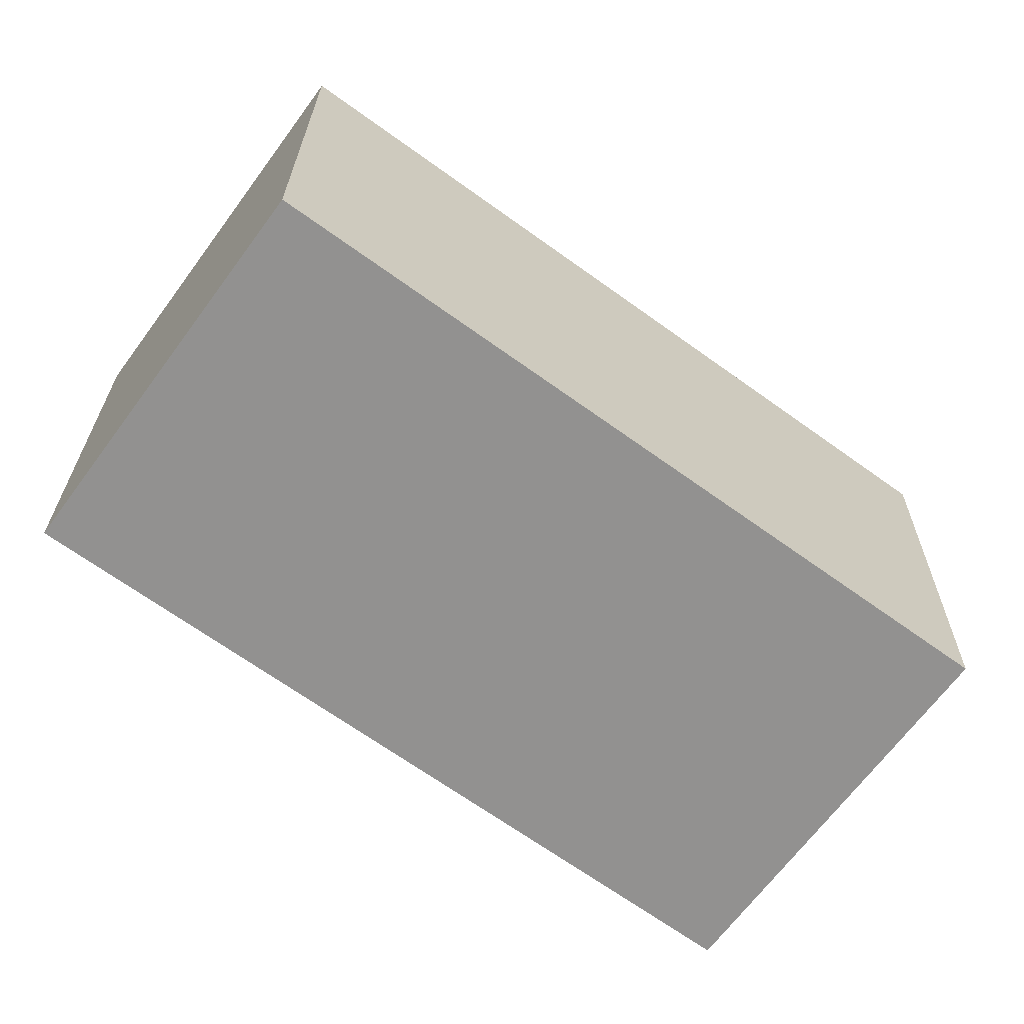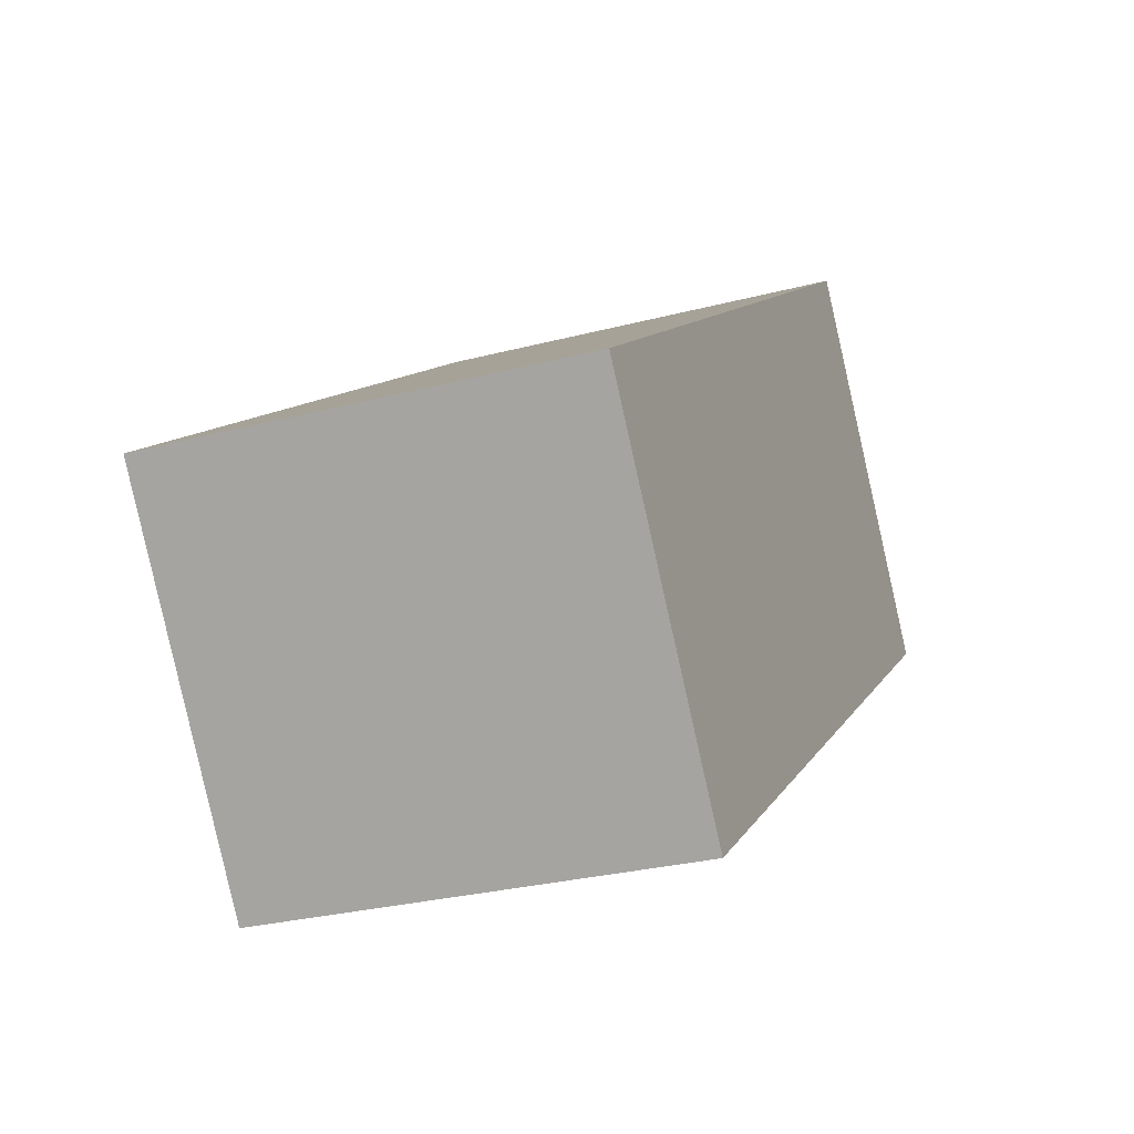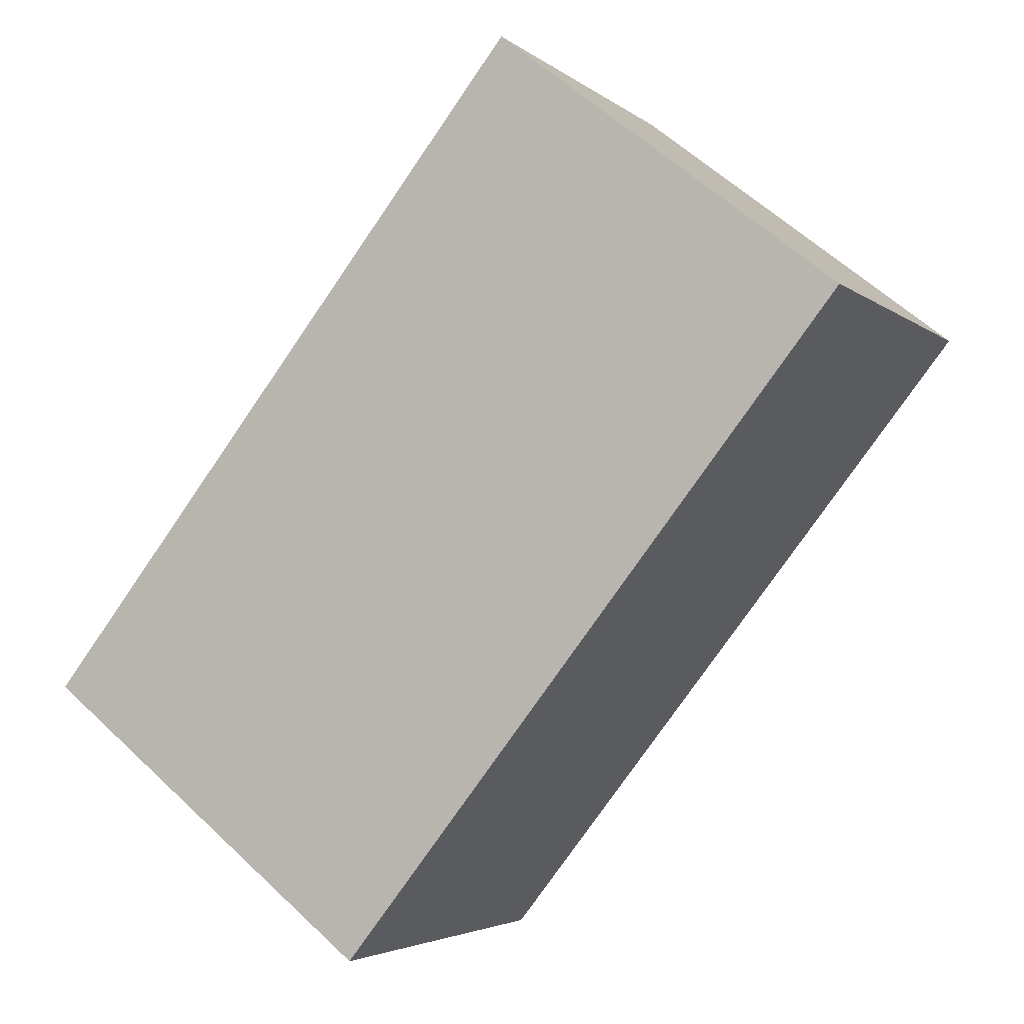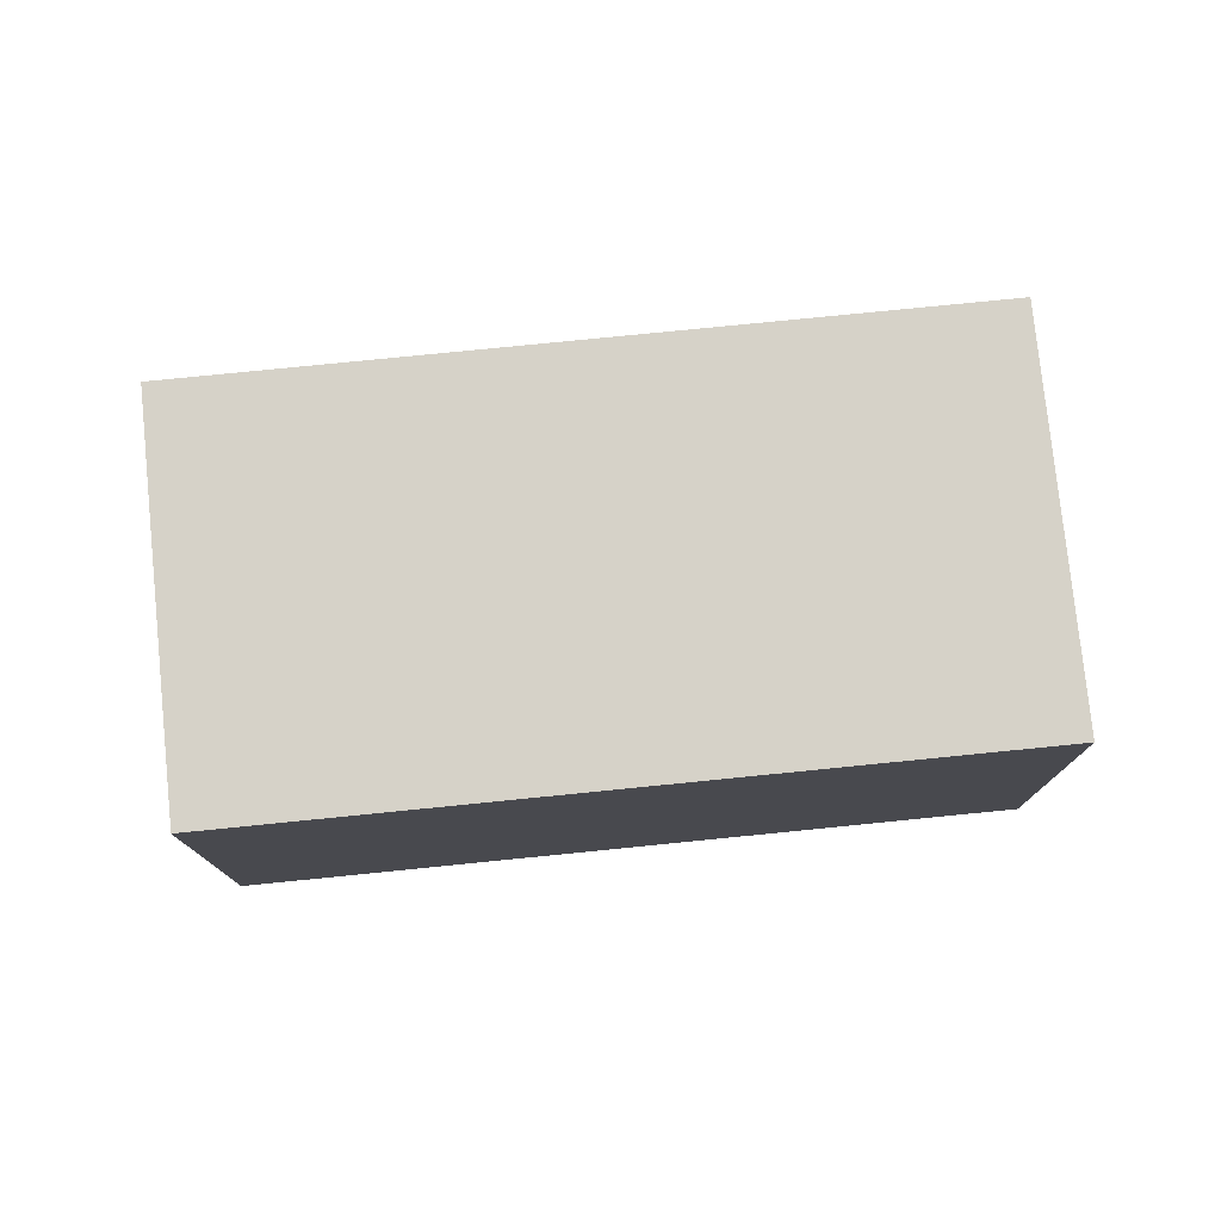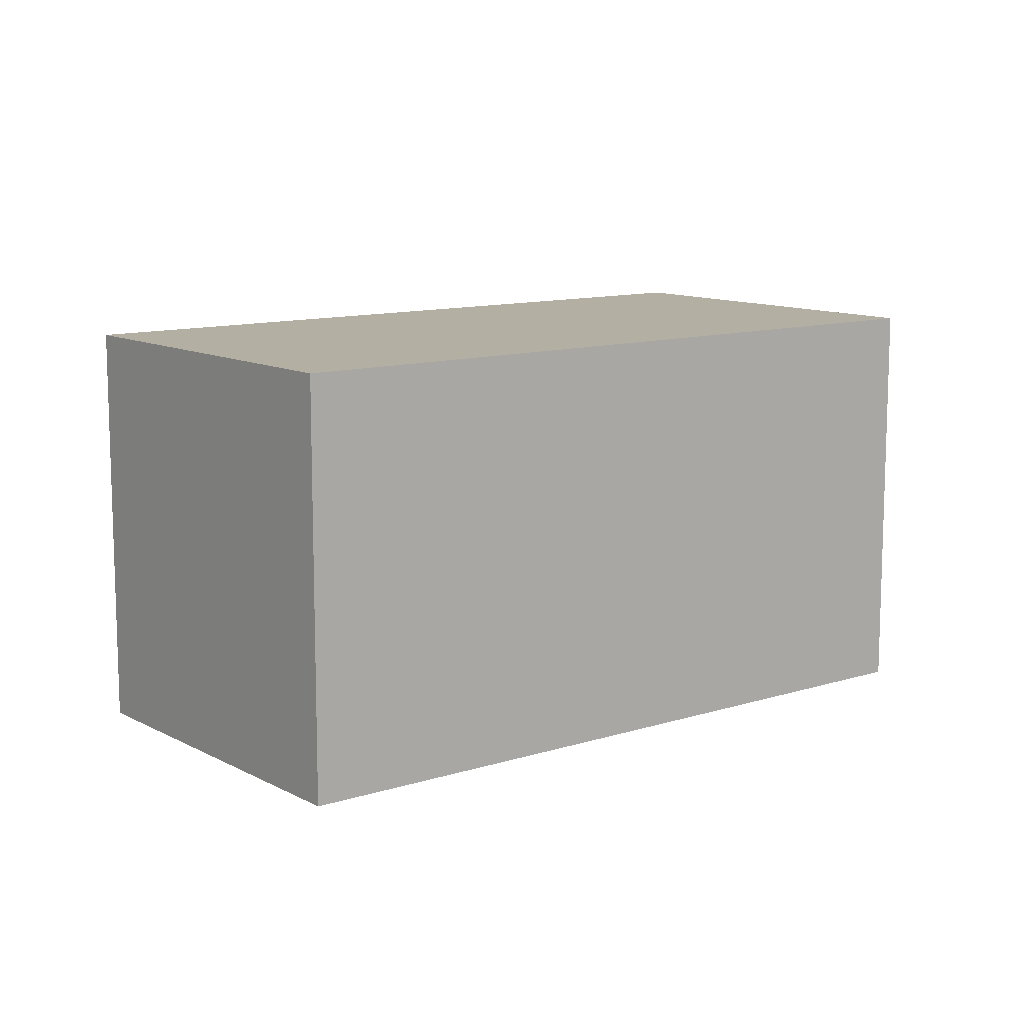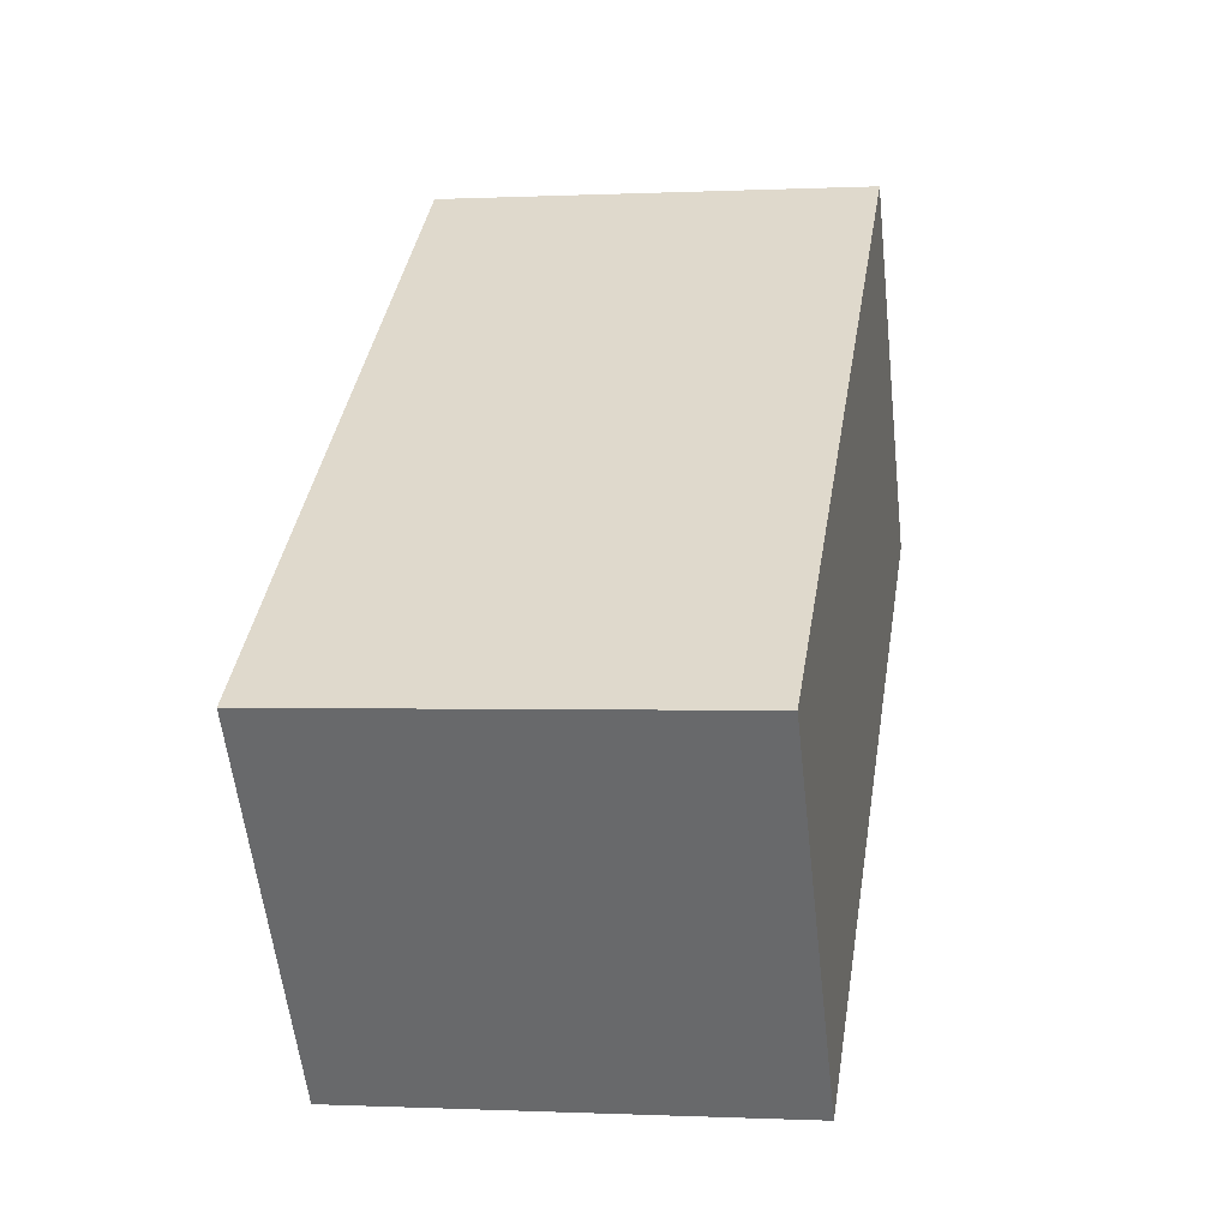
<metadata>
{"format":"obj","ext":"obj","renderer":"f3d","projection":"perspective","resolution":1024,"background":"white","views":[{"elev":23.9,"azim":0.5,"up":"+Z"},{"elev":-27.9,"azim":111.9,"up":"+Z"},{"elev":58.6,"azim":134.3,"up":"+Z"},{"elev":77.8,"azim":30.3,"up":"+Y"},{"elev":11.2,"azim":-2.0,"up":"+Y"},{"elev":-0.4,"azim":100.5,"up":"+Z"}]}
</metadata>
<code>
v  3.29 2.166 -2.39
v  1.22 2.166 1.67
v  4.51 2.166 -0.72
v  0 2.166 1.326e-16
v  1.22 -1.023e-16 1.67
v  4.51 4.409e-17 -0.72
v  3.29 1.463e-16 -2.39
v  0 0 0
g defaultobject
f 1 2 3
f 2 1 4
f 5 3 2
f 3 5 6
f 6 1 3
f 1 6 7
f 7 4 1
f 4 7 8
f 8 2 4
f 2 8 5
f 5 7 6
f 7 5 8

</code>
